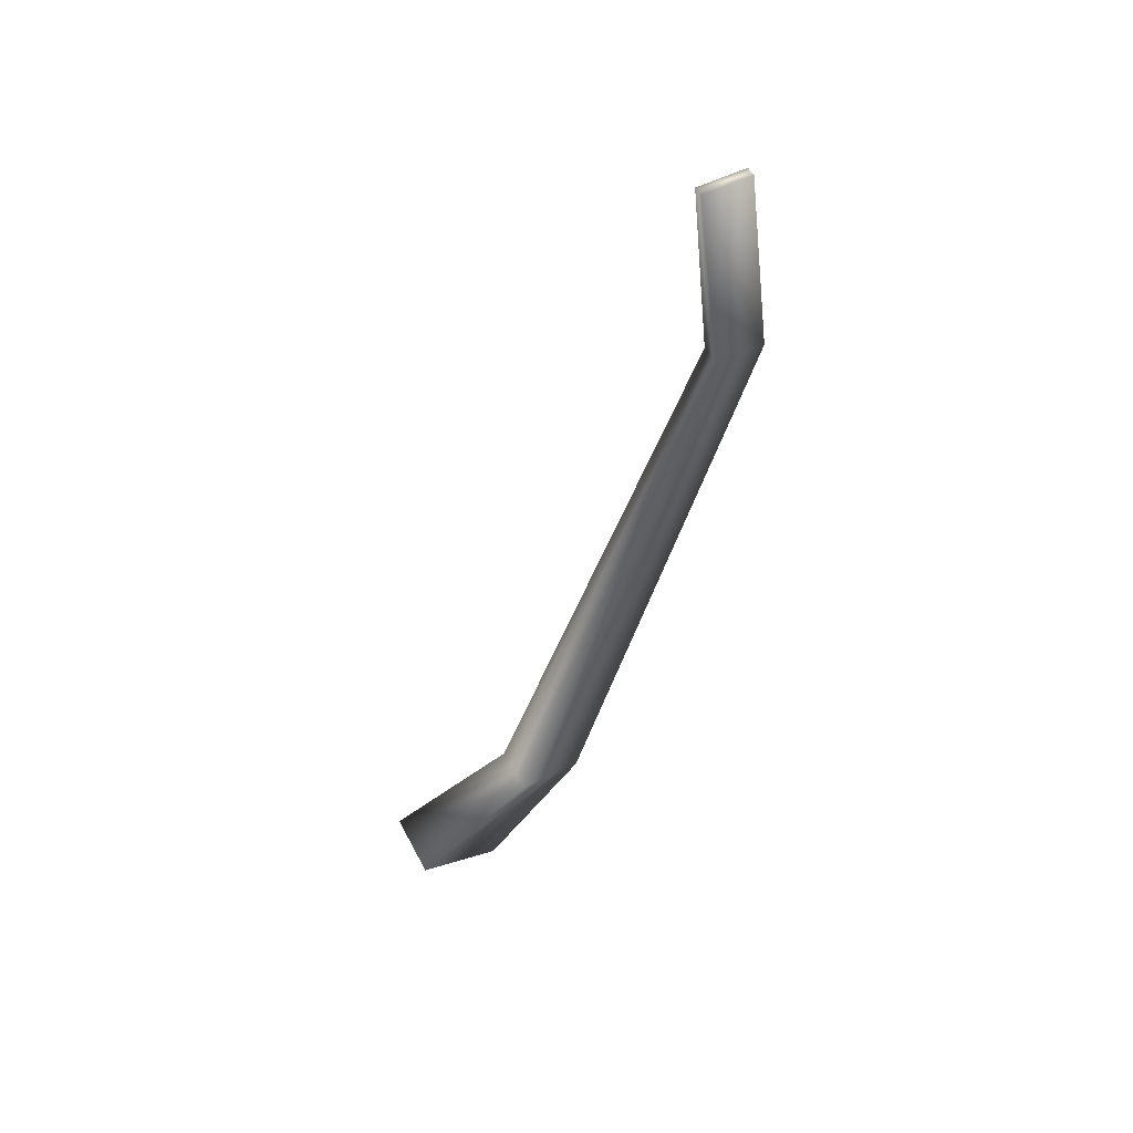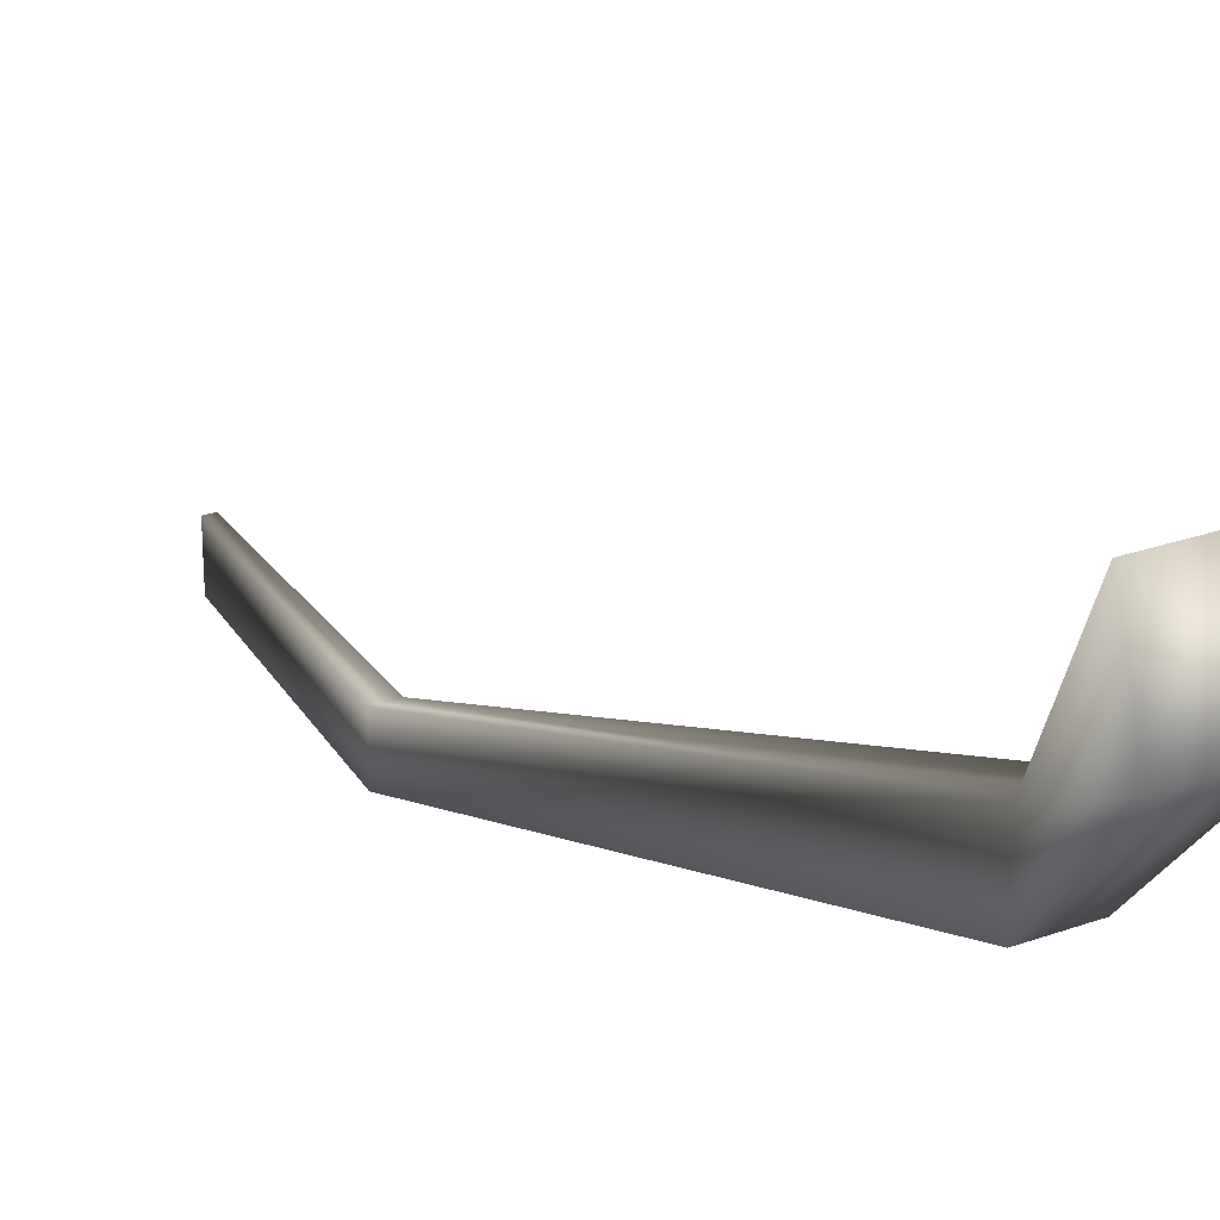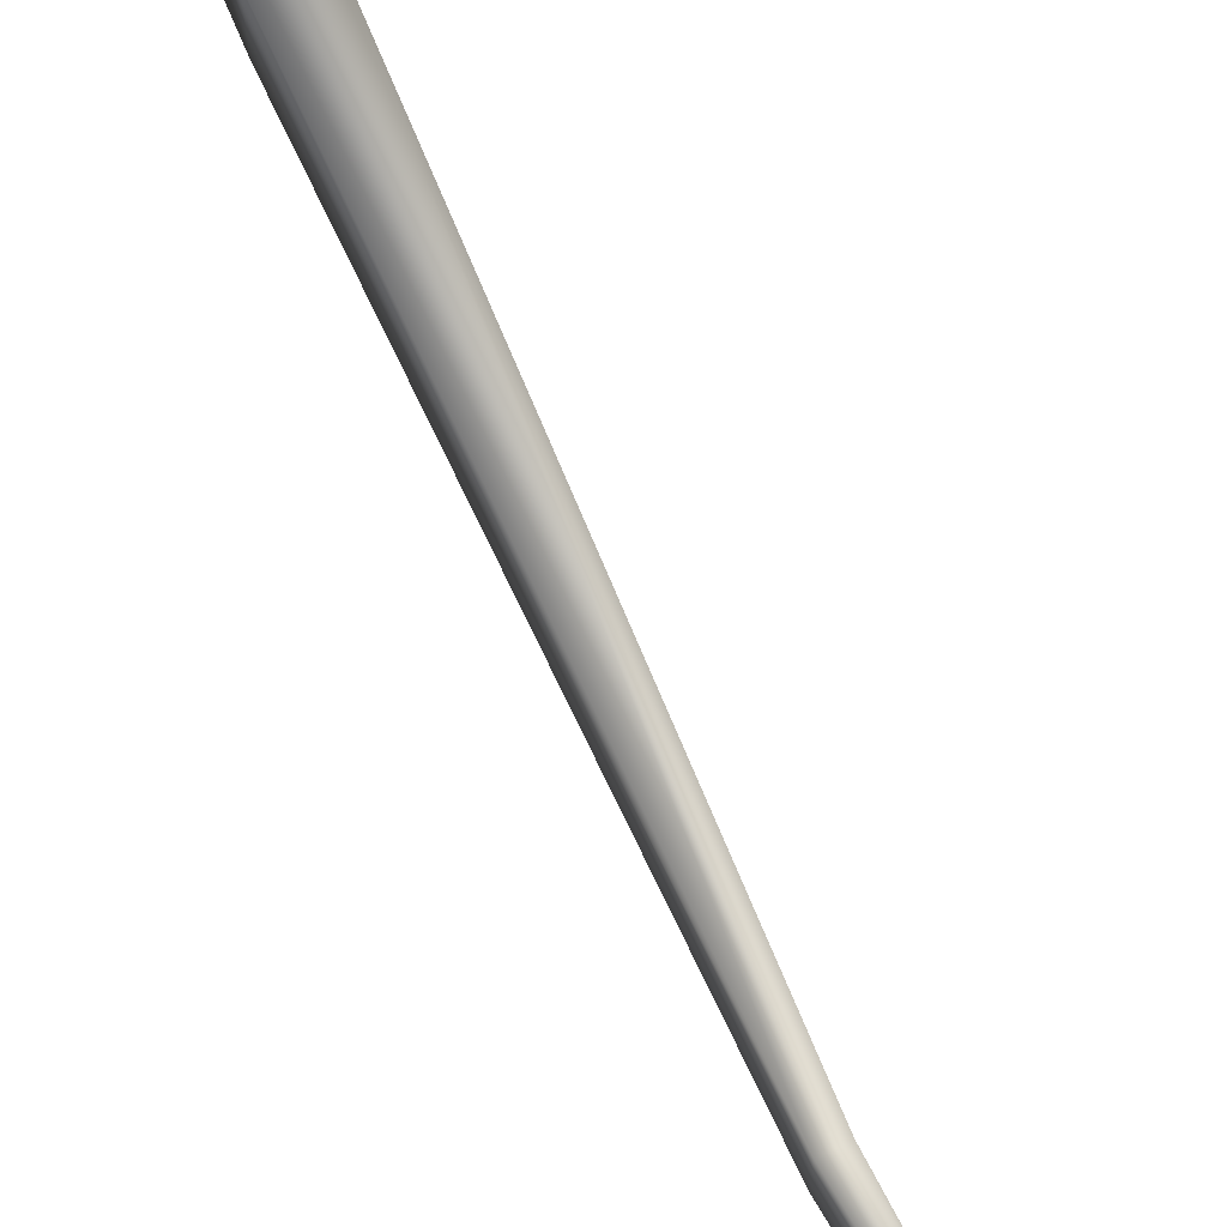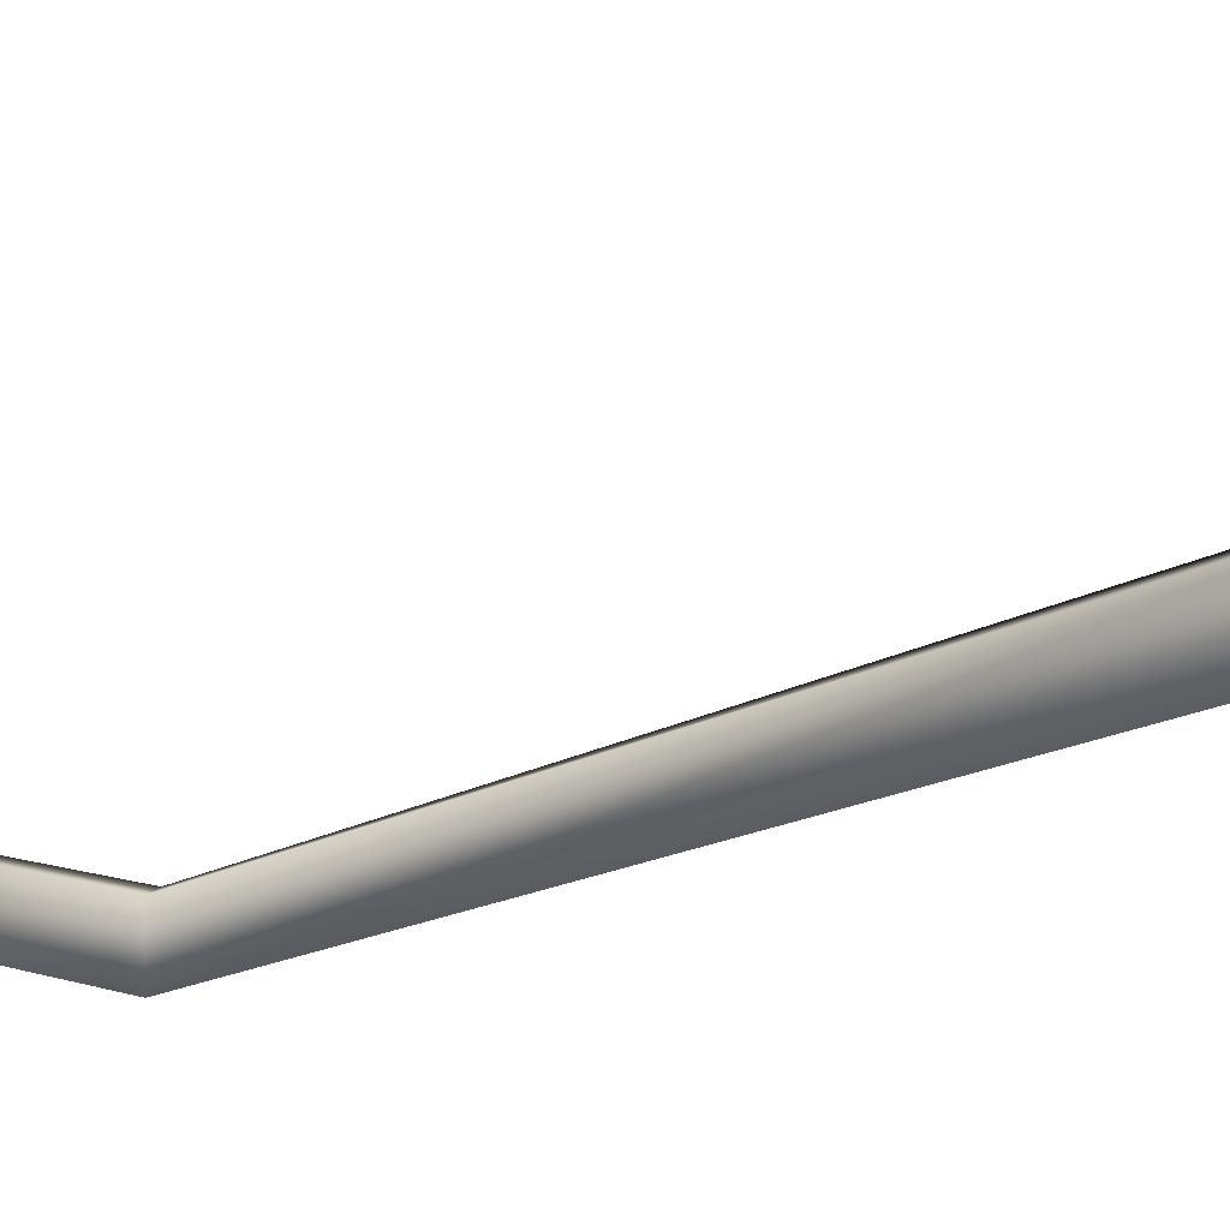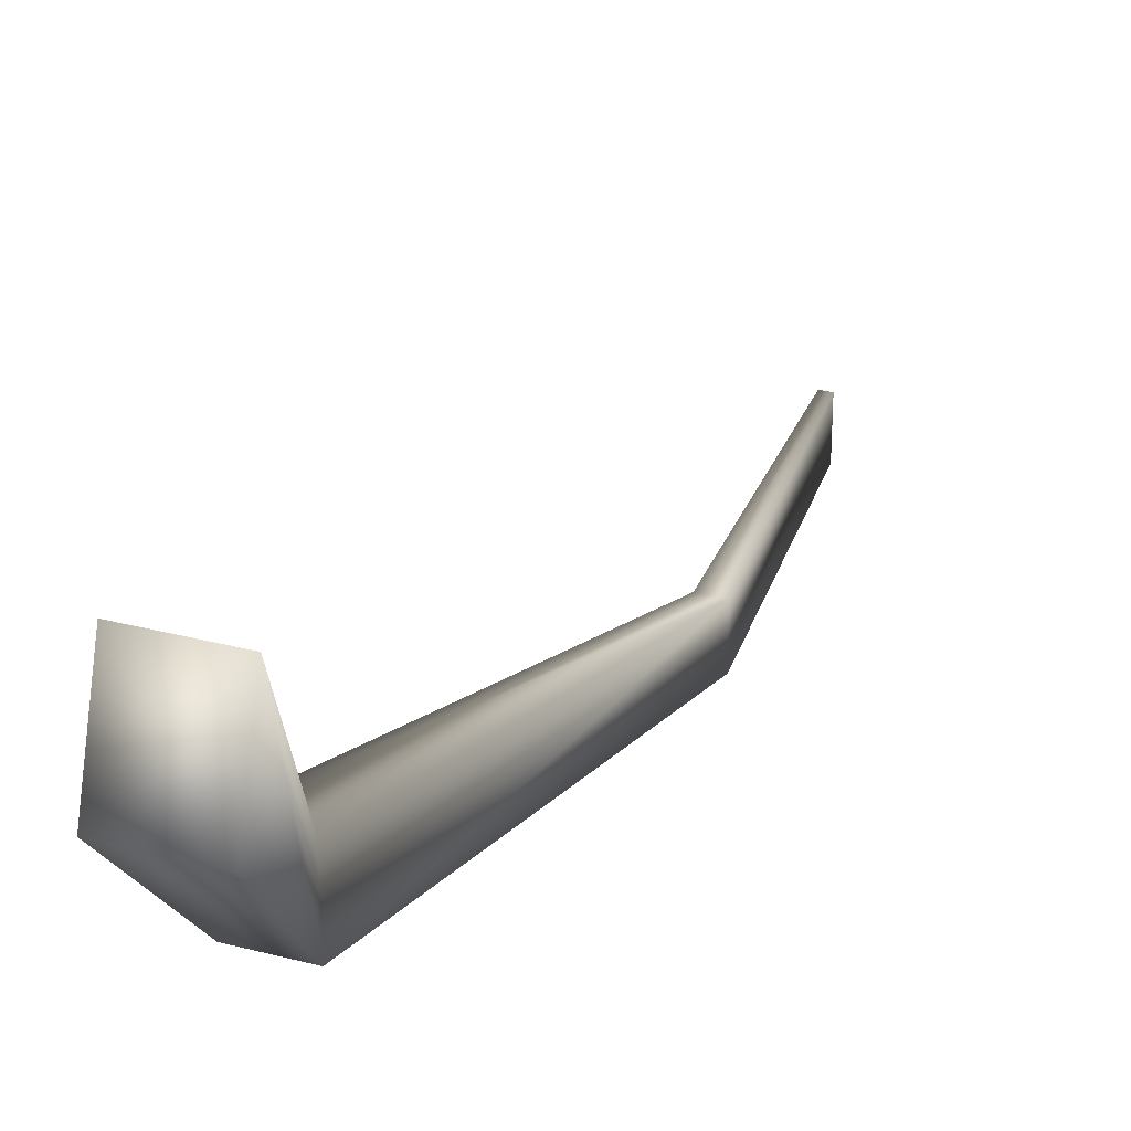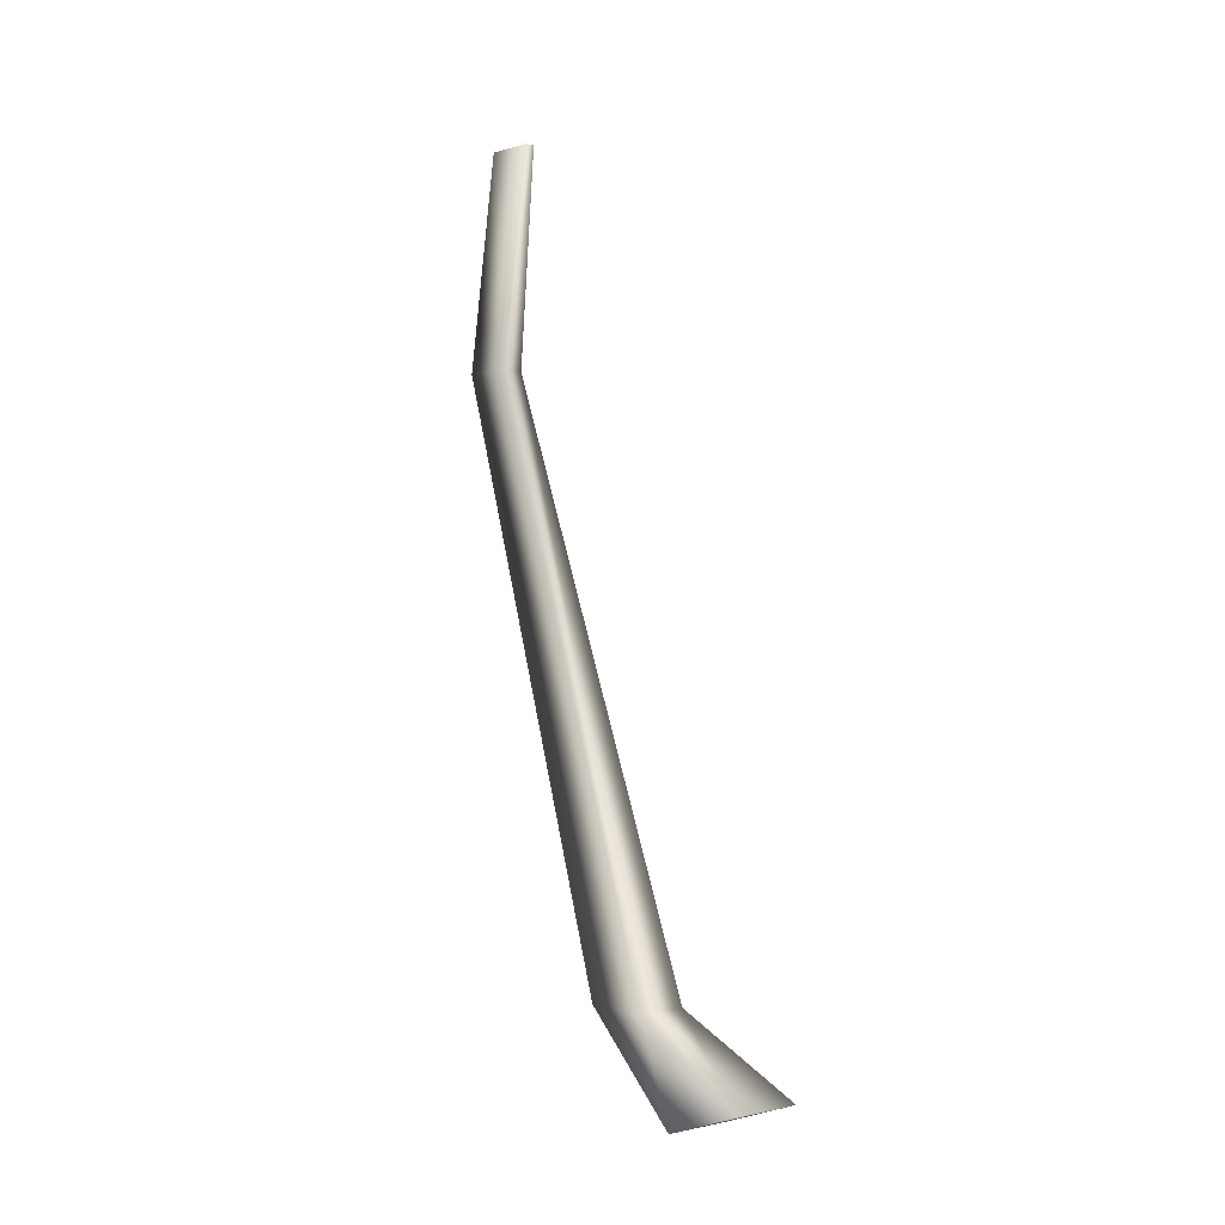
<metadata>
{"format":"obj","ext":"obj","renderer":"f3d","projection":"perspective","resolution":1024,"background":"white","views":[{"elev":54.7,"azim":-117.6,"up":"+Z"},{"elev":25.0,"azim":149.7,"up":"+Y"},{"elev":63.7,"azim":-26.5,"up":"+Y"},{"elev":9.7,"azim":106.8,"up":"+Y"},{"elev":30.3,"azim":-159.1,"up":"+Y"},{"elev":-0.4,"azim":139.0,"up":"+Z"}]}
</metadata>
<code>
g Typewriter_Asta
v -0.003489 -0.01771 7.153e-07
v 0.003487 0.01771 7.153e-07
v 0.003487 -0.01771 7.153e-07
v -0.003489 0.01771 7.153e-07
v 0.007726 -0.001354 -0.152
v -0.007714 -0.001354 -0.152
v 0.01755 0.1505 -0.5686
v -0.01755 0.1505 -0.5686
v 0.02476 0.2434 -0.615
v -0.02476 0.2434 -0.615
v 0.02476 0.1837 -0.6358
v -0.01755 0.1039 -0.5686
v -0.007714 -0.001354 -0.152
v -0.02476 0.1837 -0.6358
v 0.01755 0.1039 -0.5686
v 0.007726 -0.03697 -0.152
v 0.007726 -0.001354 -0.152
v 0.003487 -0.01771 7.153e-07
v 0.003487 0.01771 7.153e-07
v 0.007726 -0.03697 -0.152
v -0.007714 -0.03697 -0.152
v -0.003489 0.01771 7.153e-07
v -0.003489 -0.01771 7.153e-07
v -0.007714 -0.03697 -0.152
v 0.003487 -0.01771 7.153e-07
v -0.003489 -0.01771 7.153e-07
g Typewriter_Asta_0
f 3 2 1
f 2 4 1
f 2 5 4
f 5 6 4
f 5 7 6
f 7 8 6
f 7 9 8
f 9 10 8
f 11 9 7
f 9 11 10
f 8 10 12
f 8 12 13
f 11 14 10
f 10 14 12
f 14 11 15
f 15 11 7
f 12 14 15
f 16 15 7
f 17 16 7
f 18 16 17
f 19 18 17
f 15 20 12
f 12 21 13
f 13 21 22
f 21 23 22
f 20 24 12
f 20 25 24
f 25 26 24

</code>
